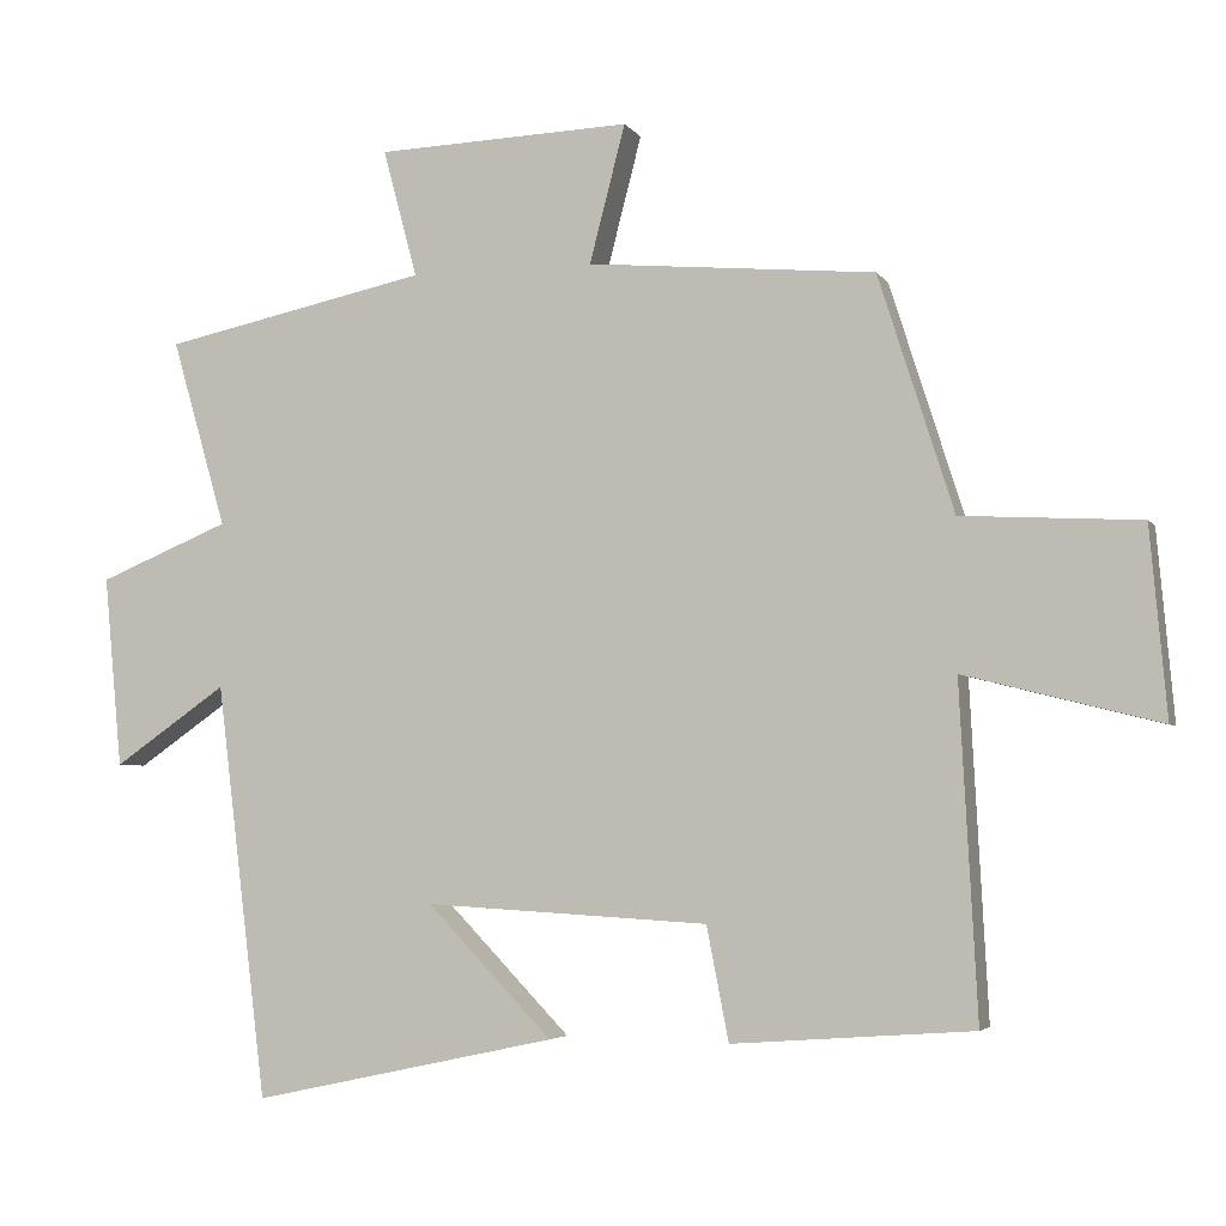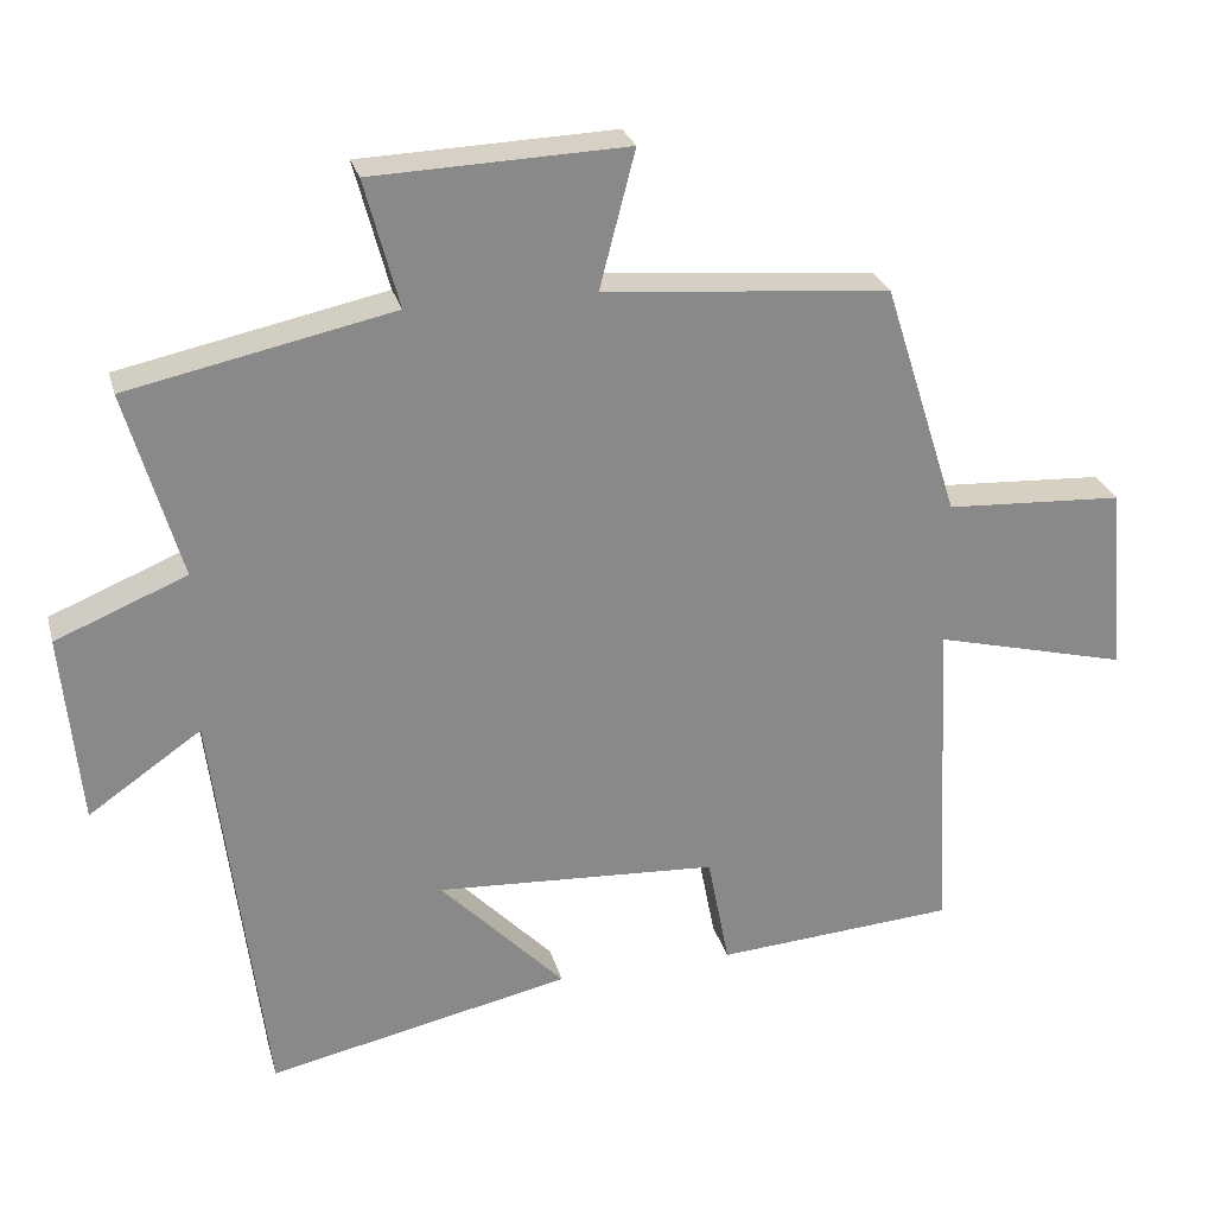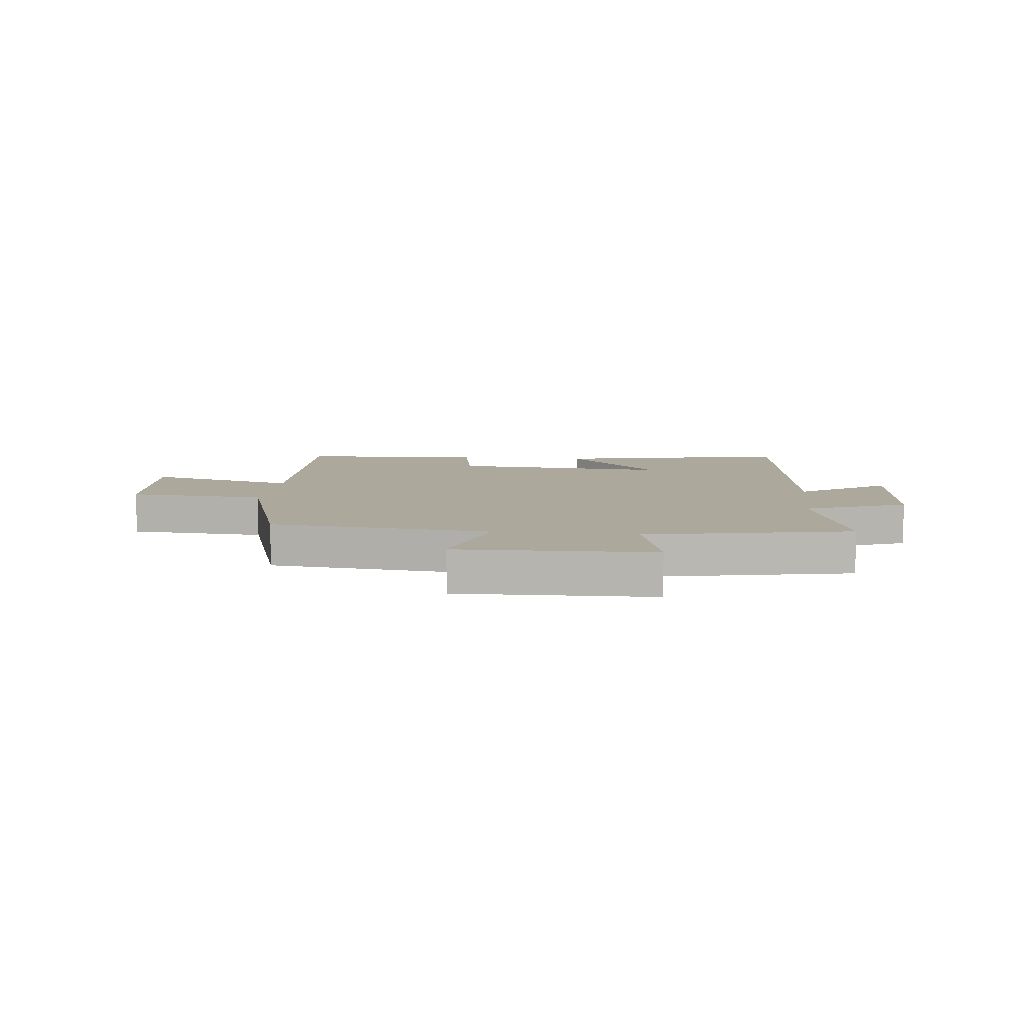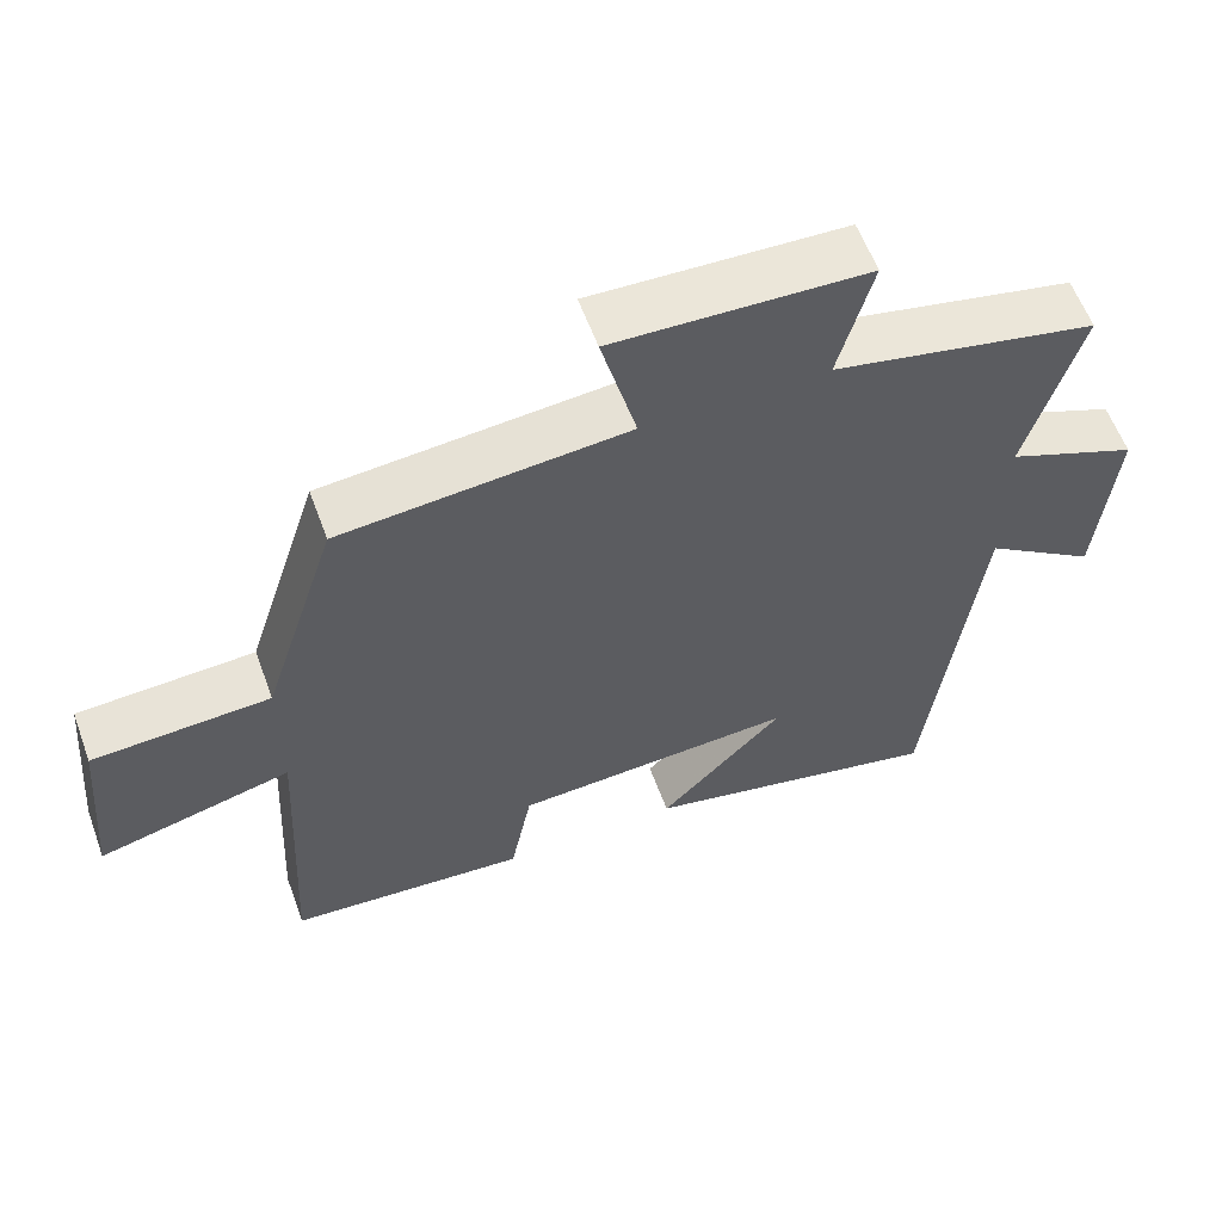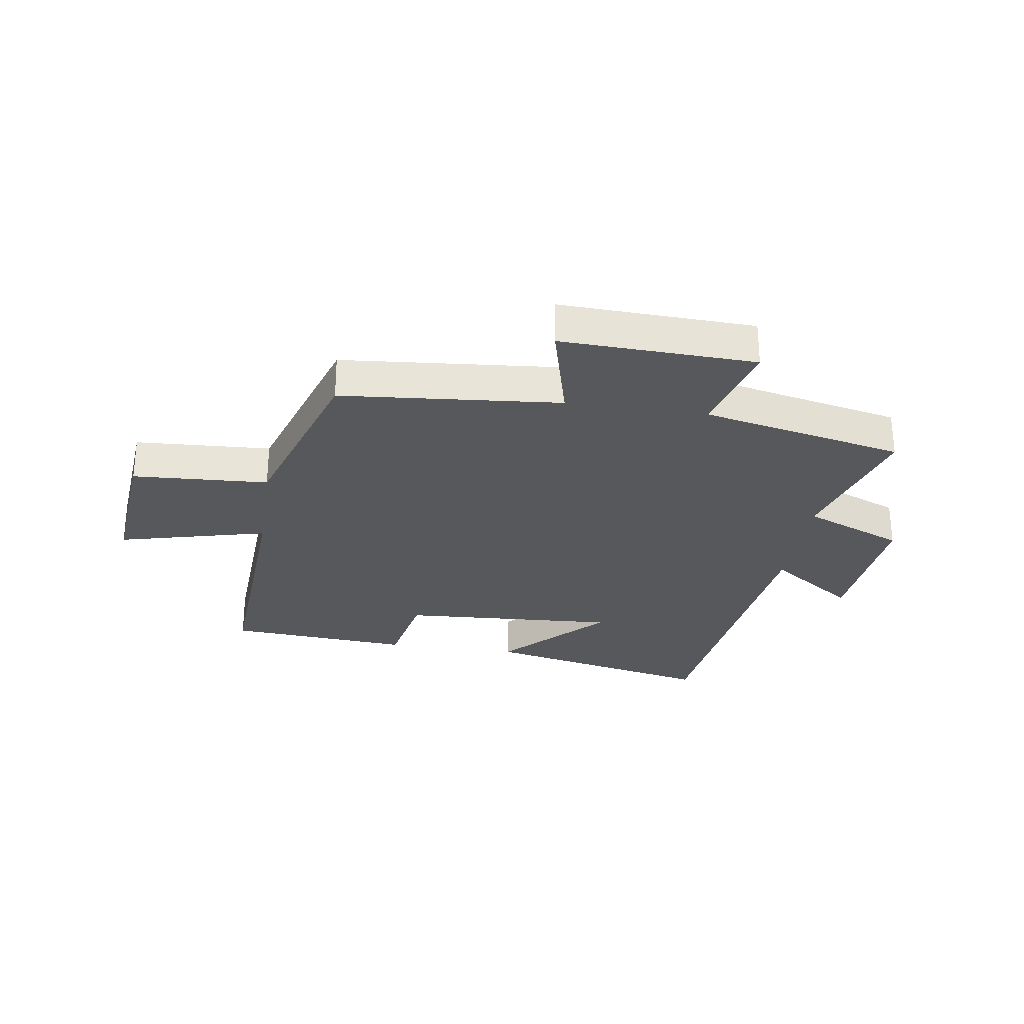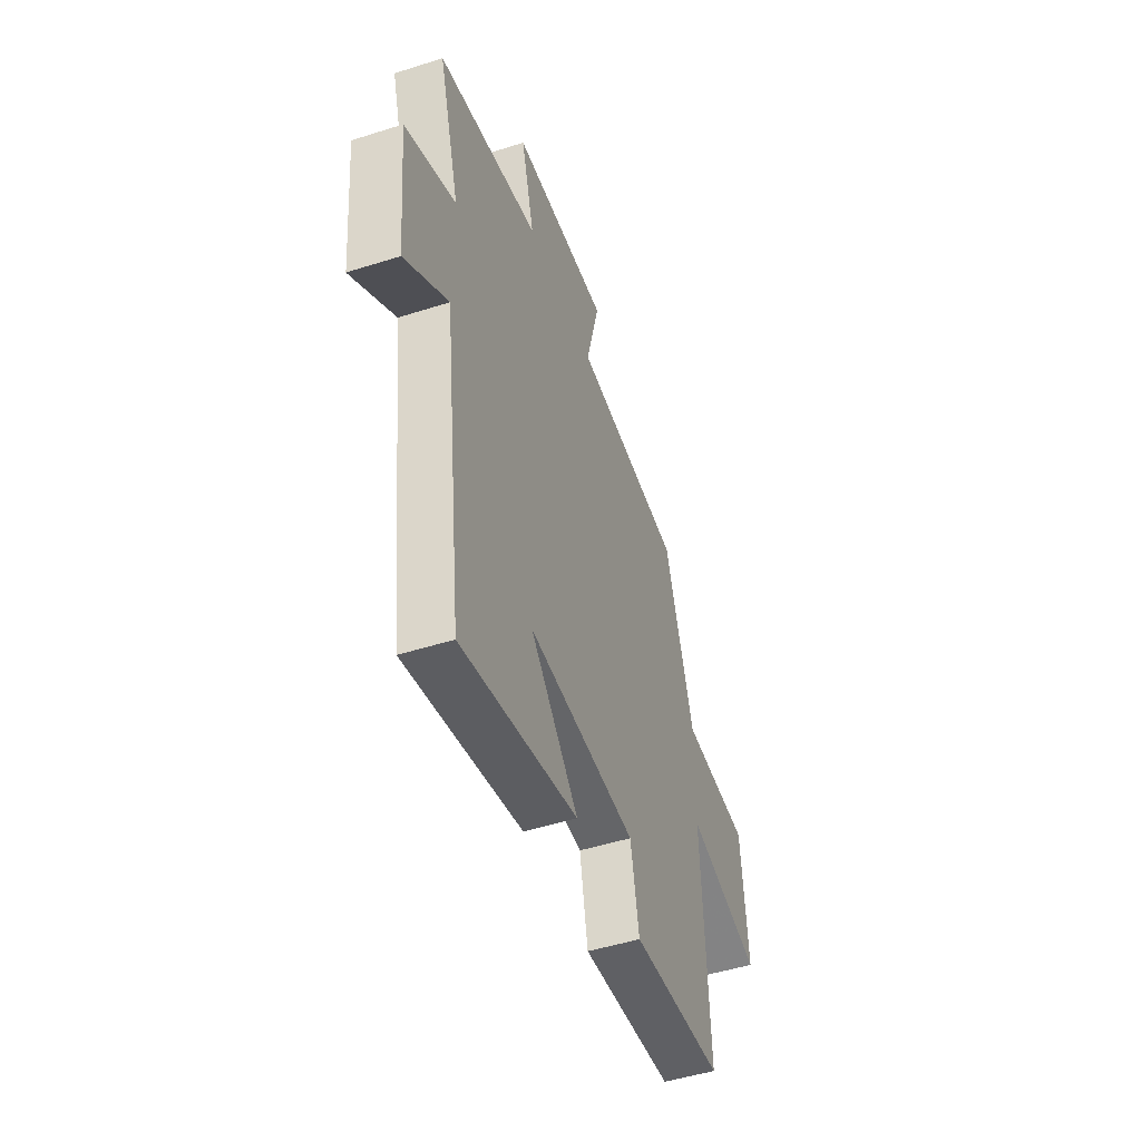
<metadata>
{"format":"obj","ext":"obj","renderer":"f3d","projection":"perspective","resolution":1024,"background":"white","views":[{"elev":-4.3,"azim":-162.0,"up":"+Z"},{"elev":26.8,"azim":165.6,"up":"+Z"},{"elev":8.5,"azim":6.8,"up":"+Y"},{"elev":58.9,"azim":-20.1,"up":"+Z"},{"elev":-28.5,"azim":-8.6,"up":"+Y"},{"elev":-48.5,"azim":109.6,"up":"+Z"}]}
</metadata>
<code>
v -0.523 0.07 -0.477
v -0.5 0.07 -0.041
v -0.757 0.07 -0.106
v -0.735 0.07 0.142
v -0.5 0.07 0.155
v -0.401 0.07 0.466
v -0.022 0.07 0.5
v -0.069 0.07 0.681
v 0.267 0.07 0.669
v 0.222 0.07 0.5
v 0.572 0.07 0.426
v 0.5 0.07 0.178
v 0.673 0.07 0.107
v 0.649 0.07 -0.145
v 0.5 0.07 -0.042
v 0.433 0.07 -0.586
v 0.032 0.07 -0.5
v 0.197 0.07 -0.329
v -0.177 0.07 -0.351
v -0.206 0.07 -0.5
v -0.523 0 -0.477
v -0.5 0 -0.041
v -0.757 0 -0.106
v -0.735 0 0.142
v -0.5 0 0.155
v -0.401 0 0.466
v -0.022 0 0.5
v -0.069 0 0.681
v 0.267 0 0.669
v 0.222 0 0.5
v 0.572 0 0.426
v 0.5 0 0.178
v 0.673 0 0.107
v 0.649 0 -0.145
v 0.5 0 -0.042
v 0.433 0 -0.586
v 0.032 0 -0.5
v 0.197 0 -0.329
v -0.177 0 -0.351
v -0.206 0 -0.5
f 19 20 1 2
f 18 19 2
f 15 16 17 18
f 15 18 2
f 12 13 14 15
f 12 15 2
f 10 11 12 2
f 7 8 9 10
f 5 6 7 10
f 5 10 2 3
f 3 4 5
f 22 21 40 39
f 22 39 38
f 38 37 36 35
f 22 38 35
f 35 34 33 32
f 22 35 32
f 22 32 31 30
f 30 29 28 27
f 30 27 26 25
f 23 22 30 25
f 25 24 23
f 1 21 22 2
f 2 22 23 3
f 3 23 24 4
f 4 24 25 5
f 5 25 26 6
f 6 26 27 7
f 7 27 28 8
f 8 28 29 9
f 9 29 30 10
f 10 30 31 11
f 11 31 32 12
f 12 32 33 13
f 13 33 34 14
f 14 34 35 15
f 15 35 36 16
f 16 36 37 17
f 17 37 38 18
f 18 38 39 19
f 19 39 40 20
f 20 40 21 1

</code>
